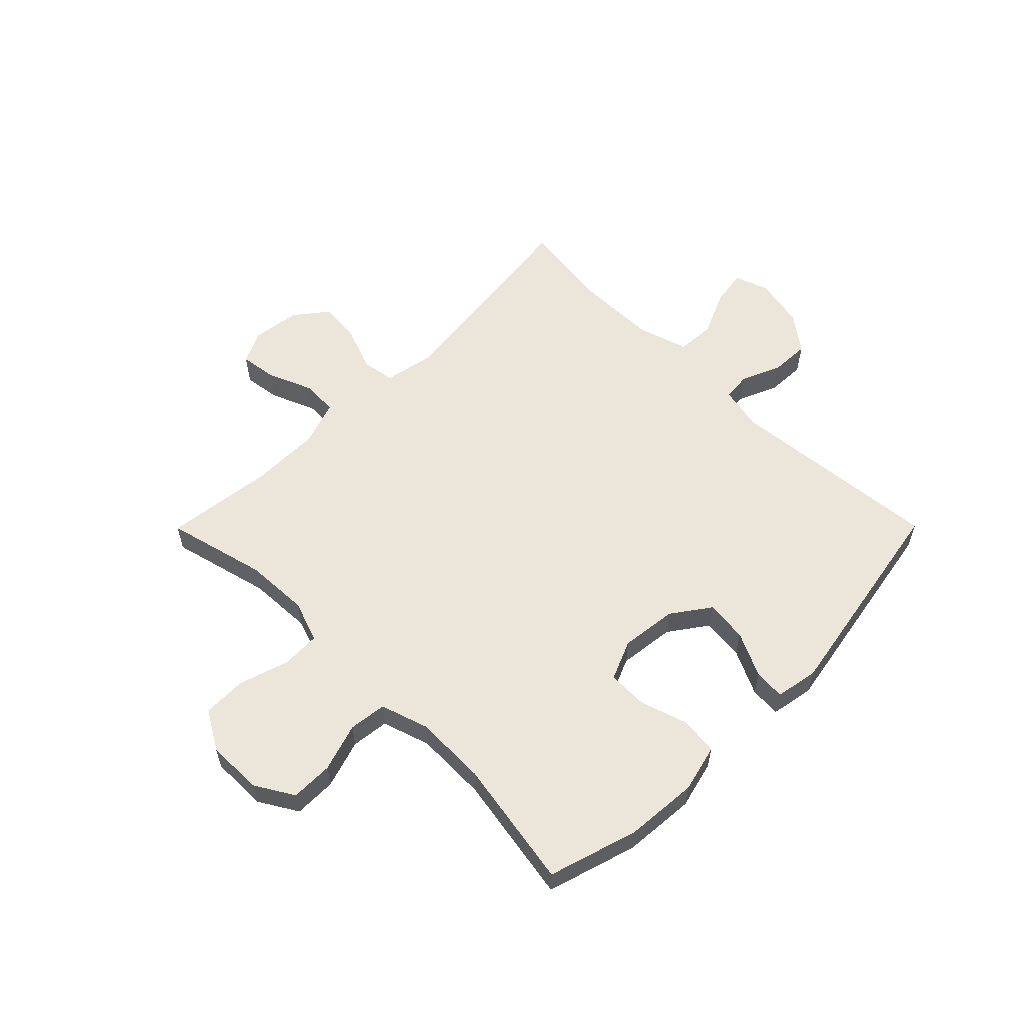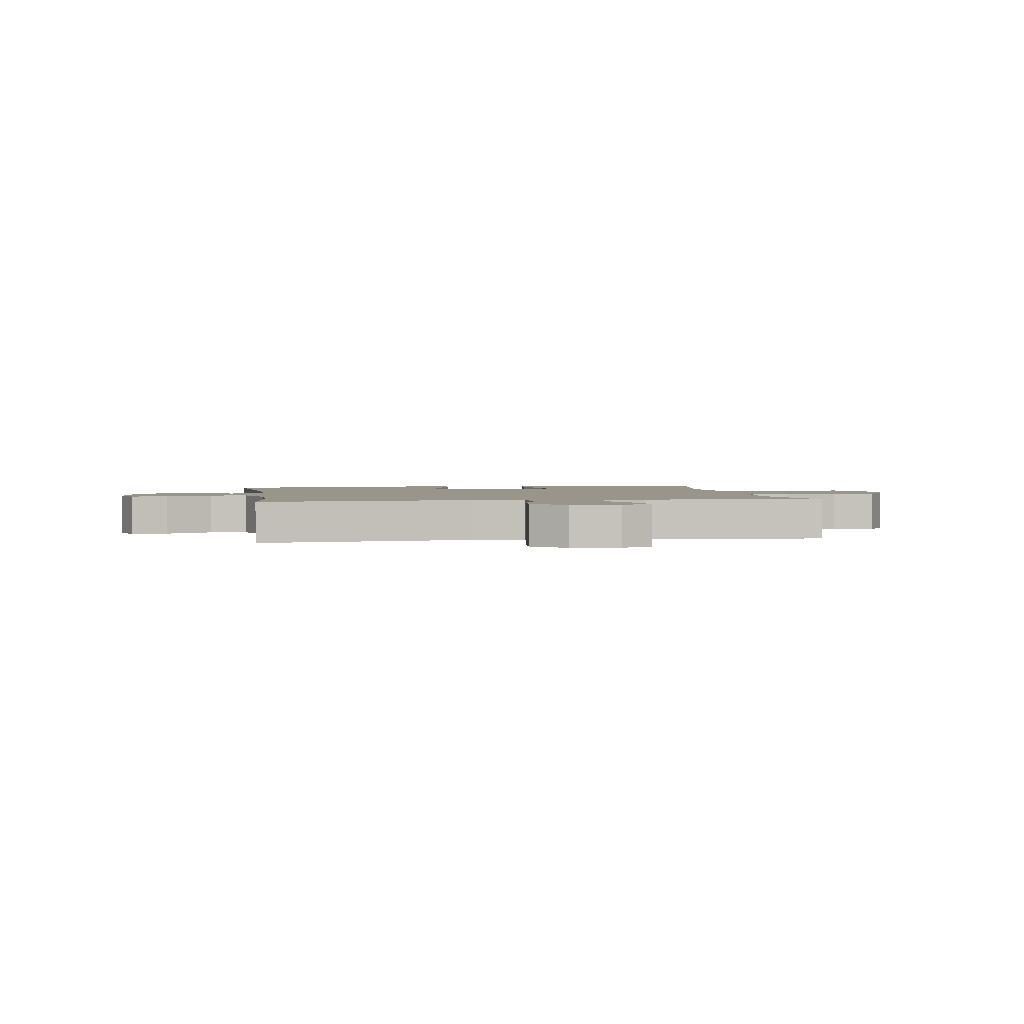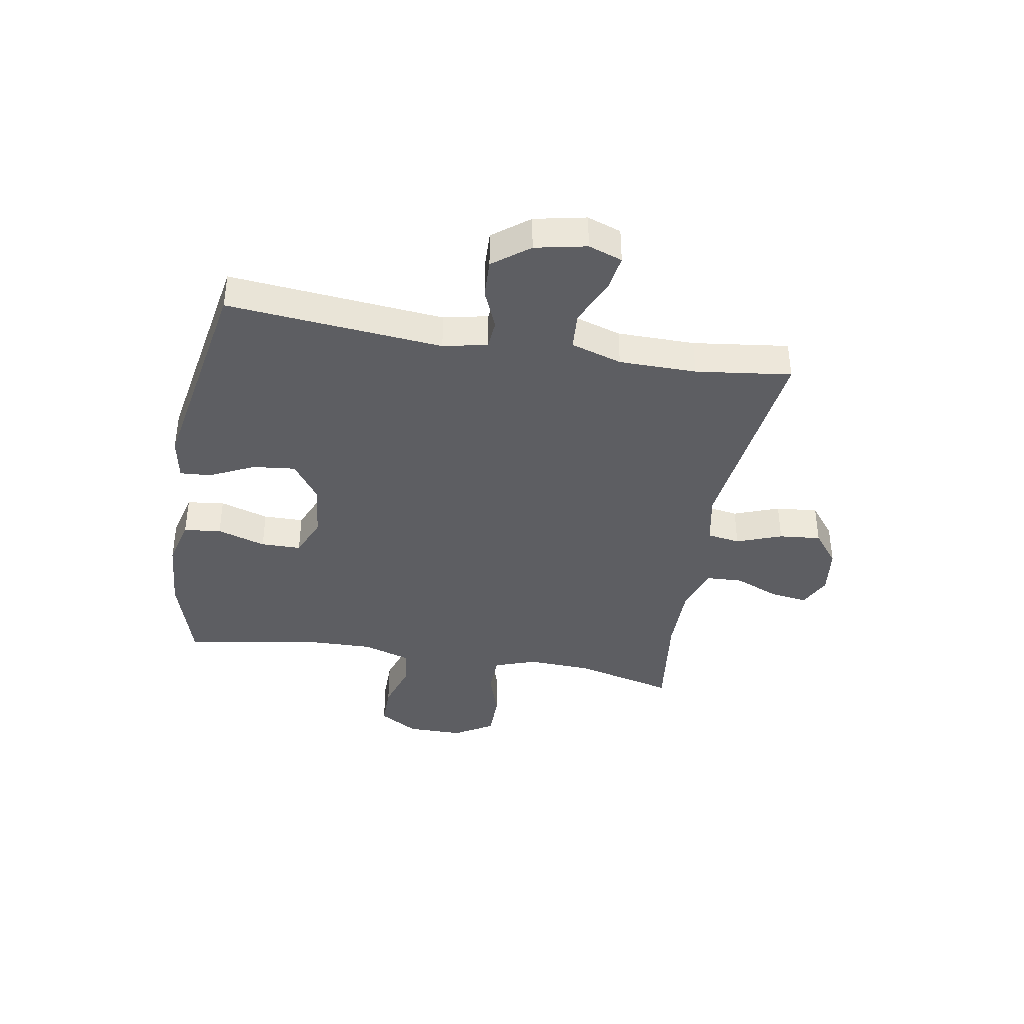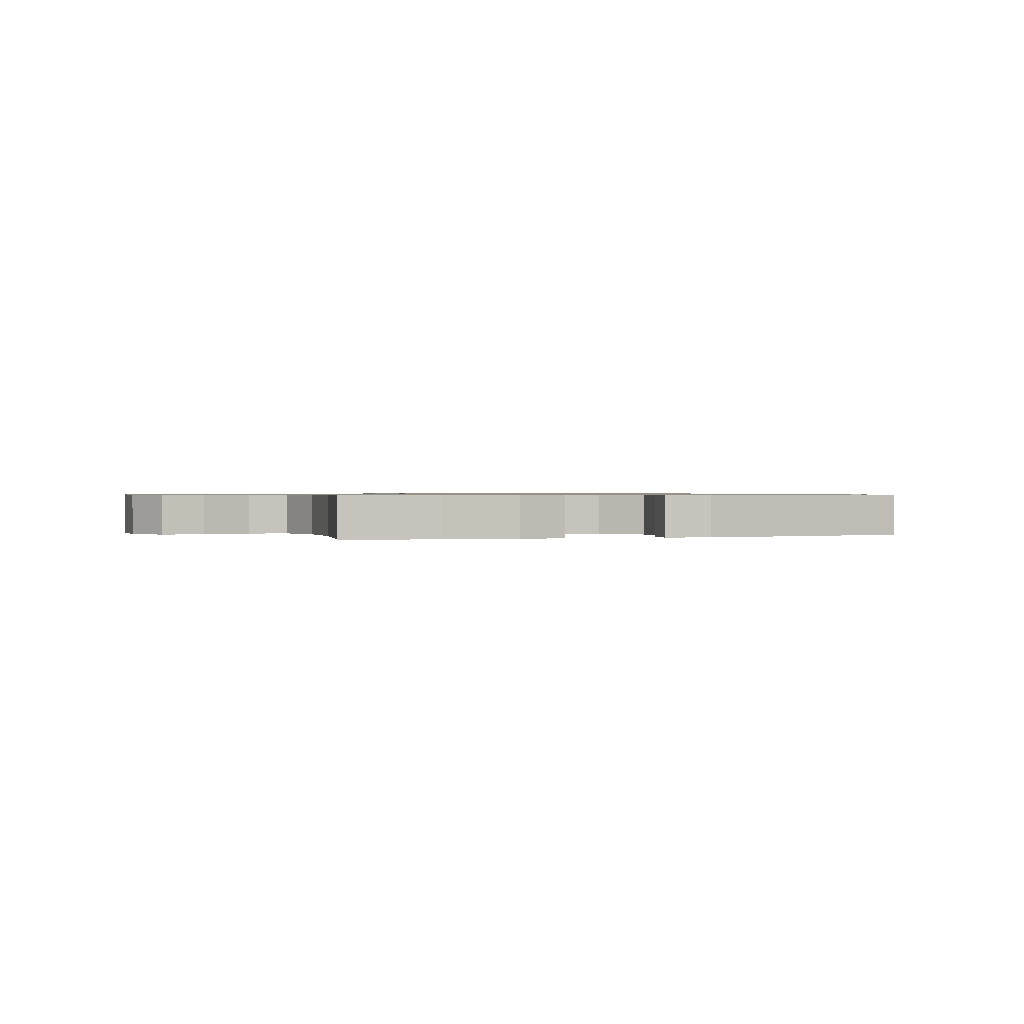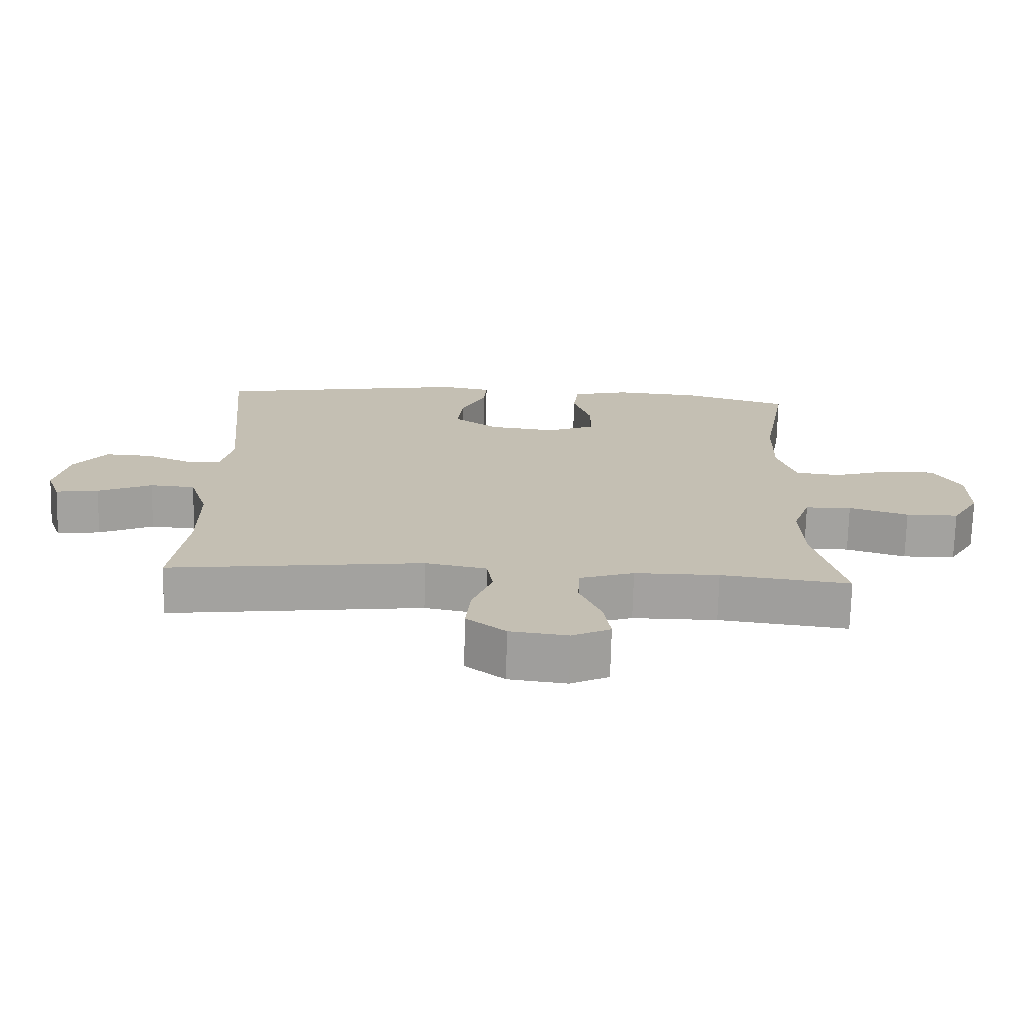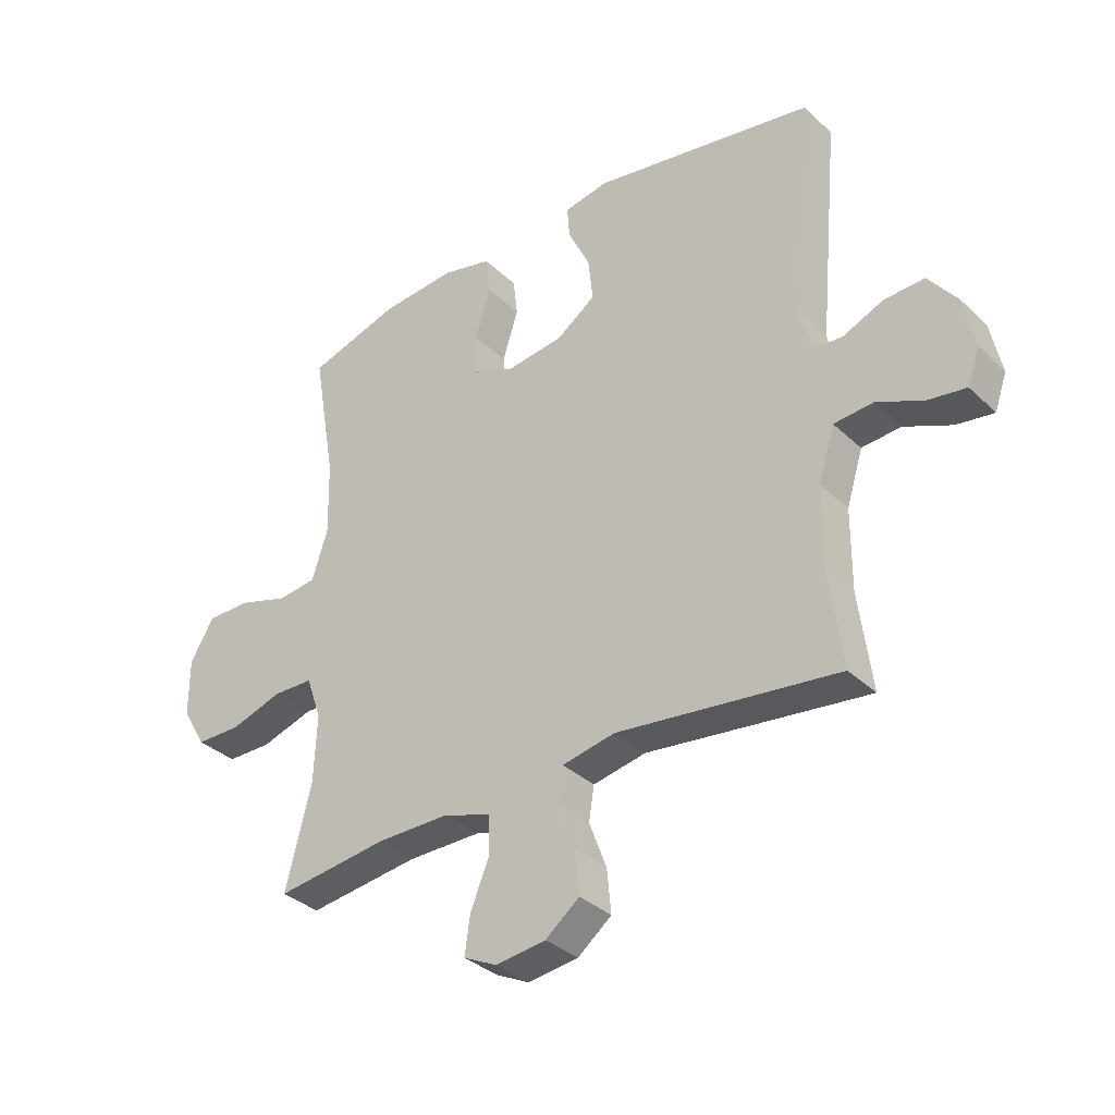
<metadata>
{"format":"obj","ext":"obj","renderer":"f3d","projection":"perspective","resolution":1024,"background":"white","views":[{"elev":57.6,"azim":-45.2,"up":"+Y"},{"elev":2.1,"azim":171.1,"up":"+Y"},{"elev":-39.2,"azim":80.1,"up":"+Y"},{"elev":0.7,"azim":-18.9,"up":"+Y"},{"elev":-72.3,"azim":178.6,"up":"+Z"},{"elev":-34.5,"azim":38.8,"up":"+Z"}]}
</metadata>
<code>
v -0.5 0.07 -0.5
v -0.456 0.07 -0.324
v -0.451 0.07 -0.21
v -0.477 0.07 -0.136
v -0.546 0.07 -0.134
v -0.634 0.07 -0.162
v -0.712 0.07 -0.161
v -0.753 0.07 -0.092
v -0.753 0.07 0.007
v -0.712 0.07 0.076
v -0.637 0.07 0.076
v -0.551 0.07 0.049
v -0.484 0.07 0.057
v -0.457 0.07 0.142
v -0.46 0.07 0.27
v -0.5 0.07 0.5
v -0.341 0.07 0.548
v -0.213 0.07 0.558
v -0.128 0.07 0.537
v -0.12 0.07 0.471
v -0.147 0.07 0.385
v -0.146 0.07 0.314
v -0.075 0.07 0.284
v 0.025 0.07 0.296
v 0.092 0.07 0.344
v 0.084 0.07 0.419
v 0.046 0.07 0.498
v 0.042 0.07 0.553
v 0.118 0.07 0.567
v 0.5 0.07 0.5
v 0.465 0.07 0.119
v 0.482 0.07 0.041
v 0.533 0.07 0.037
v 0.603 0.07 0.067
v 0.672 0.07 0.07
v 0.721 0.07 0.006
v 0.74 0.07 -0.085
v 0.719 0.07 -0.145
v 0.655 0.07 -0.135
v 0.574 0.07 -0.099
v 0.507 0.07 -0.104
v 0.479 0.07 -0.194
v 0.478 0.07 -0.331
v 0.5 0.07 -0.5
v 0.122 0.07 -0.453
v 0.031 0.07 -0.471
v 0.022 0.07 -0.529
v 0.052 0.07 -0.609
v 0.059 0.07 -0.683
v 0.001 0.07 -0.729
v -0.085 0.07 -0.74
v -0.142 0.07 -0.712
v -0.133 0.07 -0.647
v -0.1 0.07 -0.567
v -0.103 0.07 -0.503
v -0.184 0.07 -0.476
v -0.309 0.07 -0.476
v -0.5 0 -0.5
v -0.456 0 -0.324
v -0.451 0 -0.21
v -0.477 0 -0.136
v -0.546 0 -0.134
v -0.634 0 -0.162
v -0.712 0 -0.161
v -0.753 0 -0.092
v -0.753 0 0.007
v -0.712 0 0.076
v -0.637 0 0.076
v -0.551 0 0.049
v -0.484 0 0.057
v -0.457 0 0.142
v -0.46 0 0.27
v -0.5 0 0.5
v -0.341 0 0.548
v -0.213 0 0.558
v -0.128 0 0.537
v -0.12 0 0.471
v -0.147 0 0.385
v -0.146 0 0.314
v -0.075 0 0.284
v 0.025 0 0.296
v 0.092 0 0.344
v 0.084 0 0.419
v 0.046 0 0.498
v 0.042 0 0.553
v 0.118 0 0.567
v 0.5 0 0.5
v 0.465 0 0.119
v 0.482 0 0.041
v 0.533 0 0.037
v 0.603 0 0.067
v 0.672 0 0.07
v 0.721 0 0.006
v 0.74 0 -0.085
v 0.719 0 -0.145
v 0.655 0 -0.135
v 0.574 0 -0.099
v 0.507 0 -0.104
v 0.479 0 -0.194
v 0.478 0 -0.331
v 0.5 0 -0.5
v 0.122 0 -0.453
v 0.031 0 -0.471
v 0.022 0 -0.529
v 0.052 0 -0.609
v 0.059 0 -0.683
v 0.001 0 -0.729
v -0.085 0 -0.74
v -0.142 0 -0.712
v -0.133 0 -0.647
v -0.1 0 -0.567
v -0.103 0 -0.503
v -0.184 0 -0.476
v -0.309 0 -0.476
f 51 52 53 54
f 51 54 55
f 50 51 55
f 47 48 49 50
f 47 50 55
f 46 47 55 56
f 43 44 45
f 42 43 45 46
f 41 42 46 56
f 37 38 39 40
f 37 40 41
f 36 37 41
f 33 34 35 36
f 32 33 36 41
f 31 32 41 56
f 26 27 28 29
f 25 26 29 30
f 24 25 30 31
f 18 19 20 21
f 18 21 22
f 15 16 17 18
f 14 15 18 22
f 13 14 22 23
f 9 10 11 12
f 9 12 13
f 8 9 13
f 5 6 7 8
f 4 5 8 13
f 3 4 13 23
f 57 1 2
f 24 31 56 57
f 23 24 57
f 2 3 23 57
f 111 110 109 108
f 112 111 108
f 112 108 107
f 107 106 105 104
f 112 107 104
f 113 112 104 103
f 102 101 100
f 103 102 100 99
f 113 103 99 98
f 97 96 95 94
f 98 97 94
f 98 94 93
f 93 92 91 90
f 98 93 90 89
f 113 98 89 88
f 86 85 84 83
f 87 86 83 82
f 88 87 82 81
f 78 77 76 75
f 79 78 75
f 75 74 73 72
f 79 75 72 71
f 80 79 71 70
f 69 68 67 66
f 70 69 66
f 70 66 65
f 65 64 63 62
f 70 65 62 61
f 80 70 61 60
f 59 58 114
f 114 113 88 81
f 114 81 80
f 114 80 60 59
f 1 58 59 2
f 2 59 60 3
f 3 60 61 4
f 4 61 62 5
f 5 62 63 6
f 6 63 64 7
f 7 64 65 8
f 8 65 66 9
f 9 66 67 10
f 10 67 68 11
f 11 68 69 12
f 12 69 70 13
f 13 70 71 14
f 14 71 72 15
f 15 72 73 16
f 16 73 74 17
f 17 74 75 18
f 18 75 76 19
f 19 76 77 20
f 20 77 78 21
f 21 78 79 22
f 22 79 80 23
f 23 80 81 24
f 24 81 82 25
f 25 82 83 26
f 26 83 84 27
f 27 84 85 28
f 28 85 86 29
f 29 86 87 30
f 30 87 88 31
f 31 88 89 32
f 32 89 90 33
f 33 90 91 34
f 34 91 92 35
f 35 92 93 36
f 36 93 94 37
f 37 94 95 38
f 38 95 96 39
f 39 96 97 40
f 40 97 98 41
f 41 98 99 42
f 42 99 100 43
f 43 100 101 44
f 44 101 102 45
f 45 102 103 46
f 46 103 104 47
f 47 104 105 48
f 48 105 106 49
f 49 106 107 50
f 50 107 108 51
f 51 108 109 52
f 52 109 110 53
f 53 110 111 54
f 54 111 112 55
f 55 112 113 56
f 56 113 114 57
f 57 114 58 1

</code>
